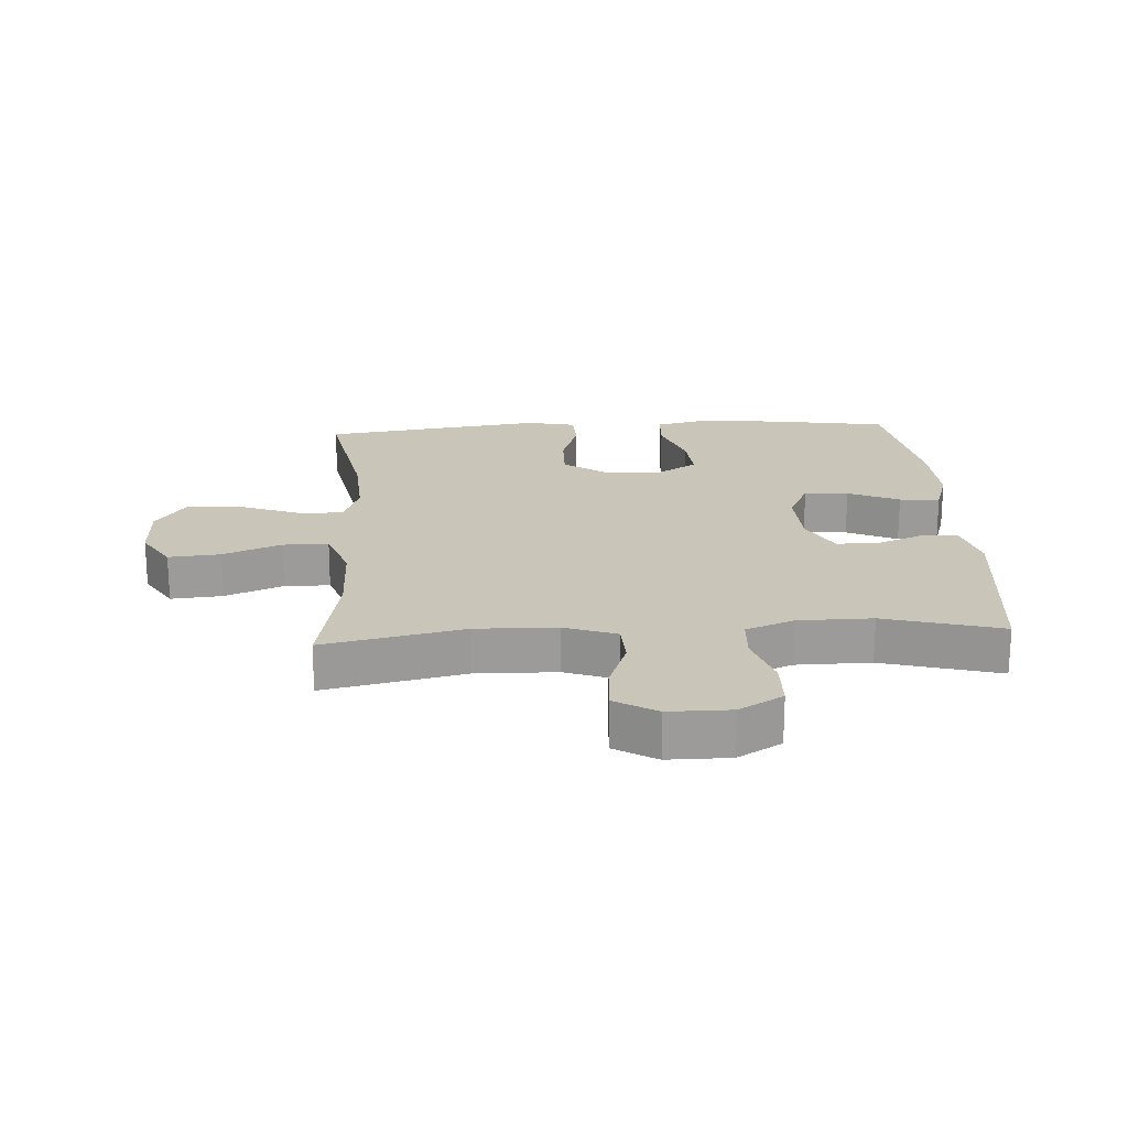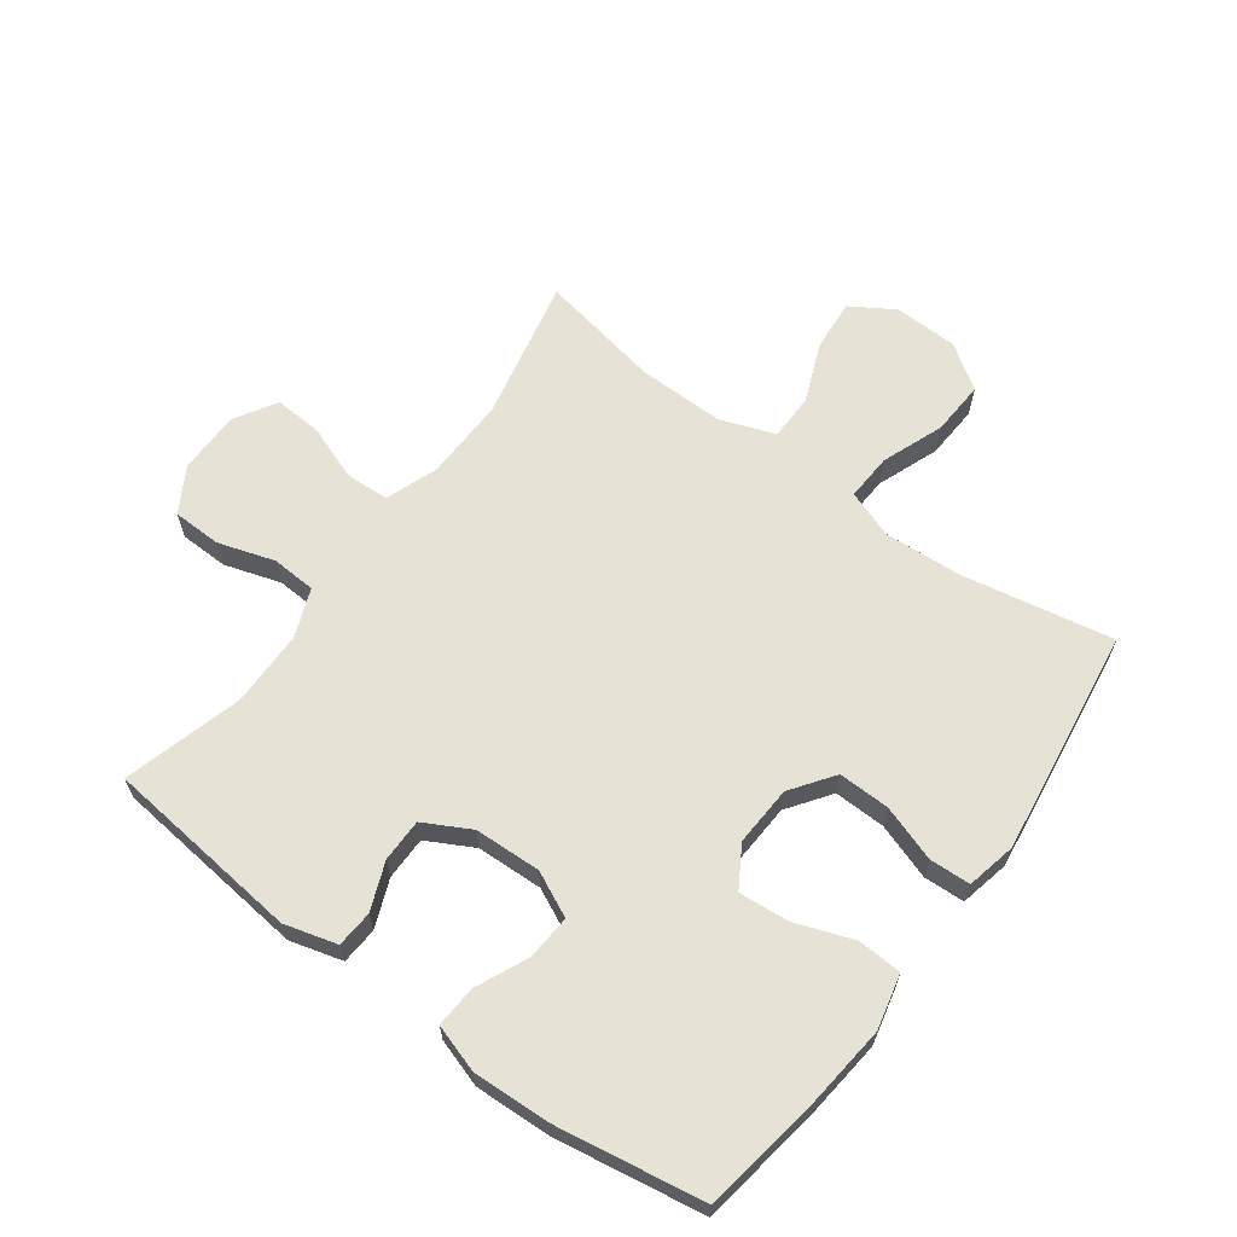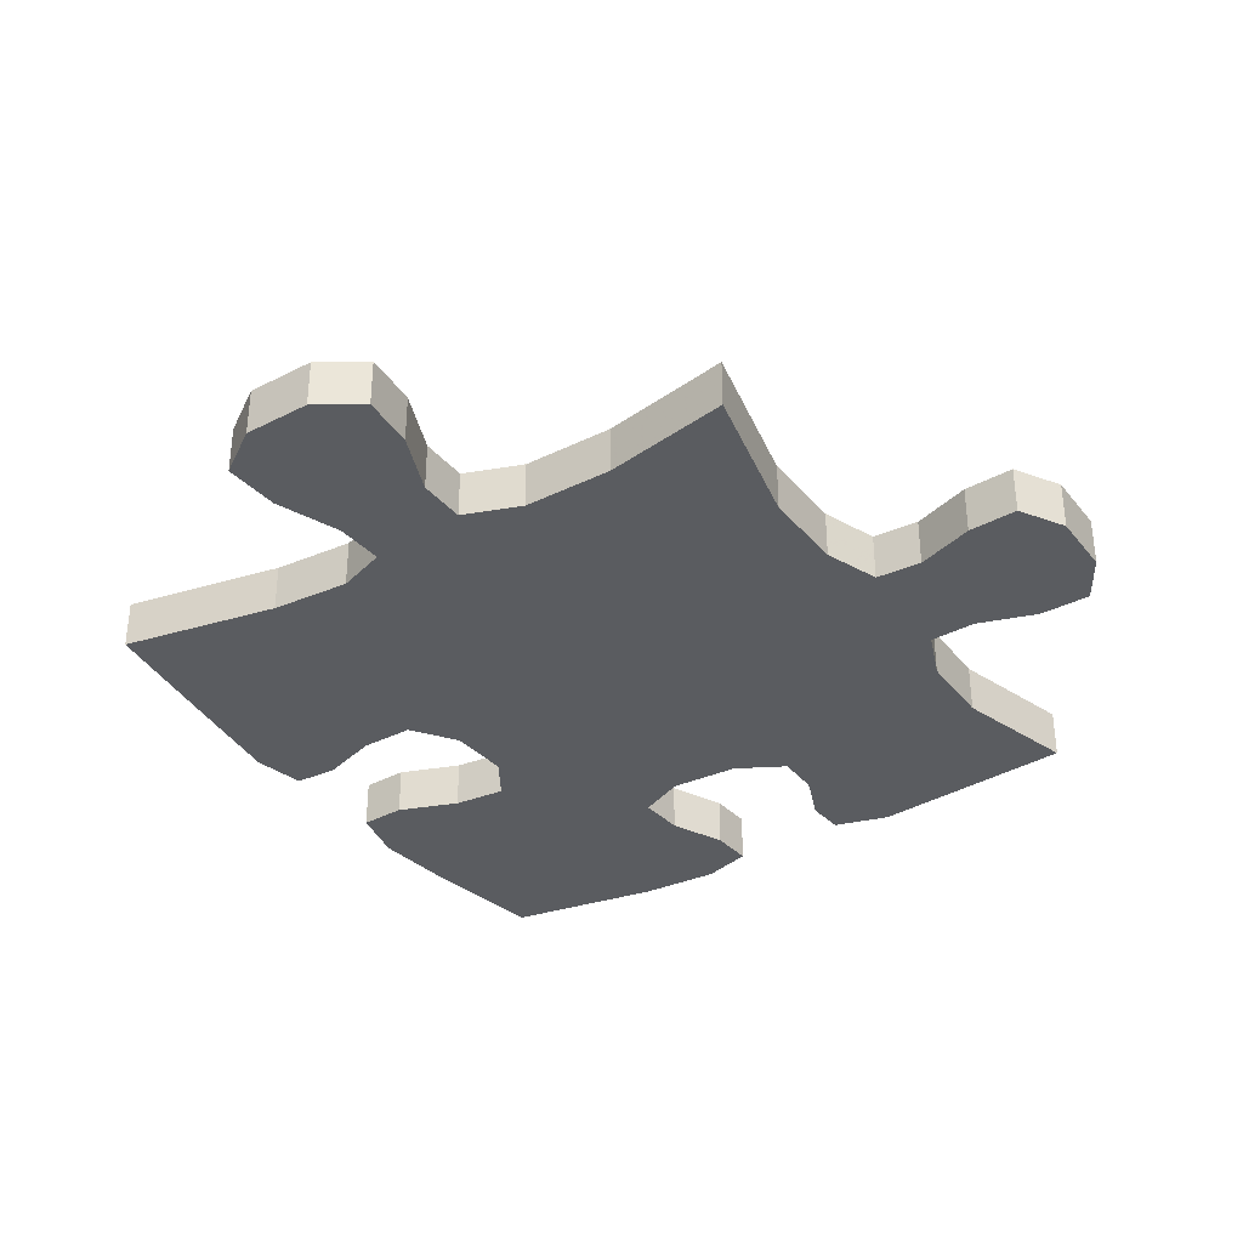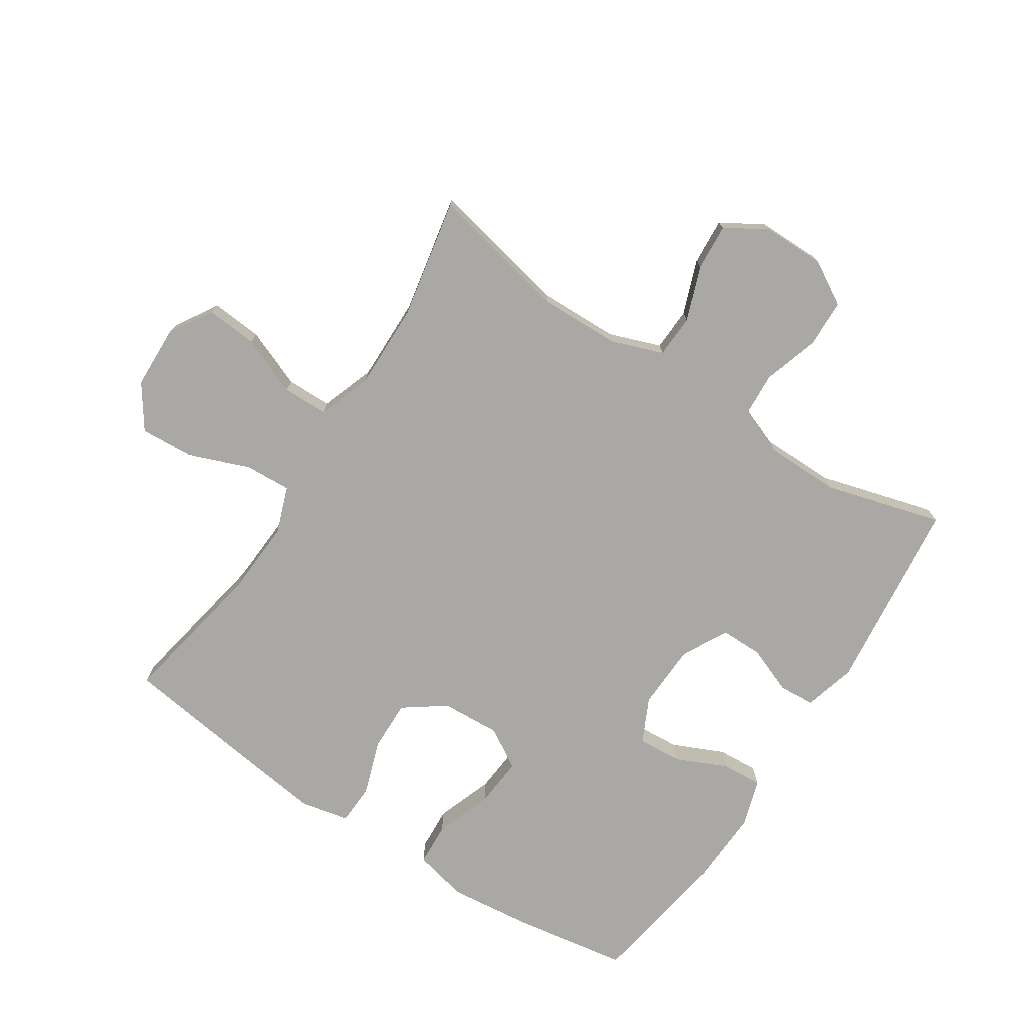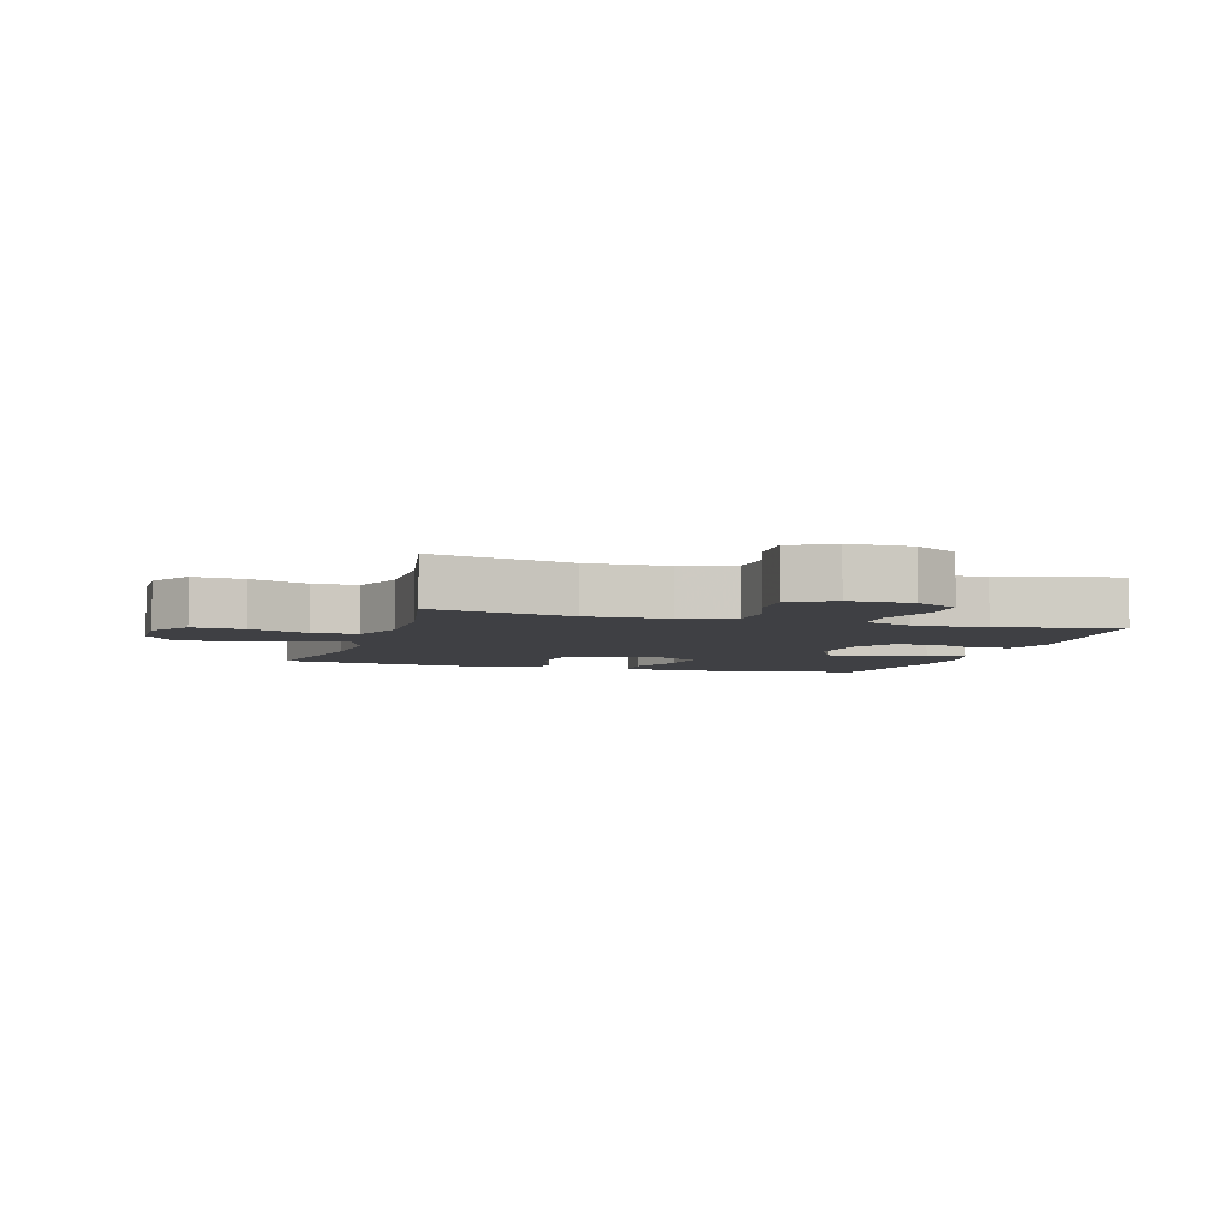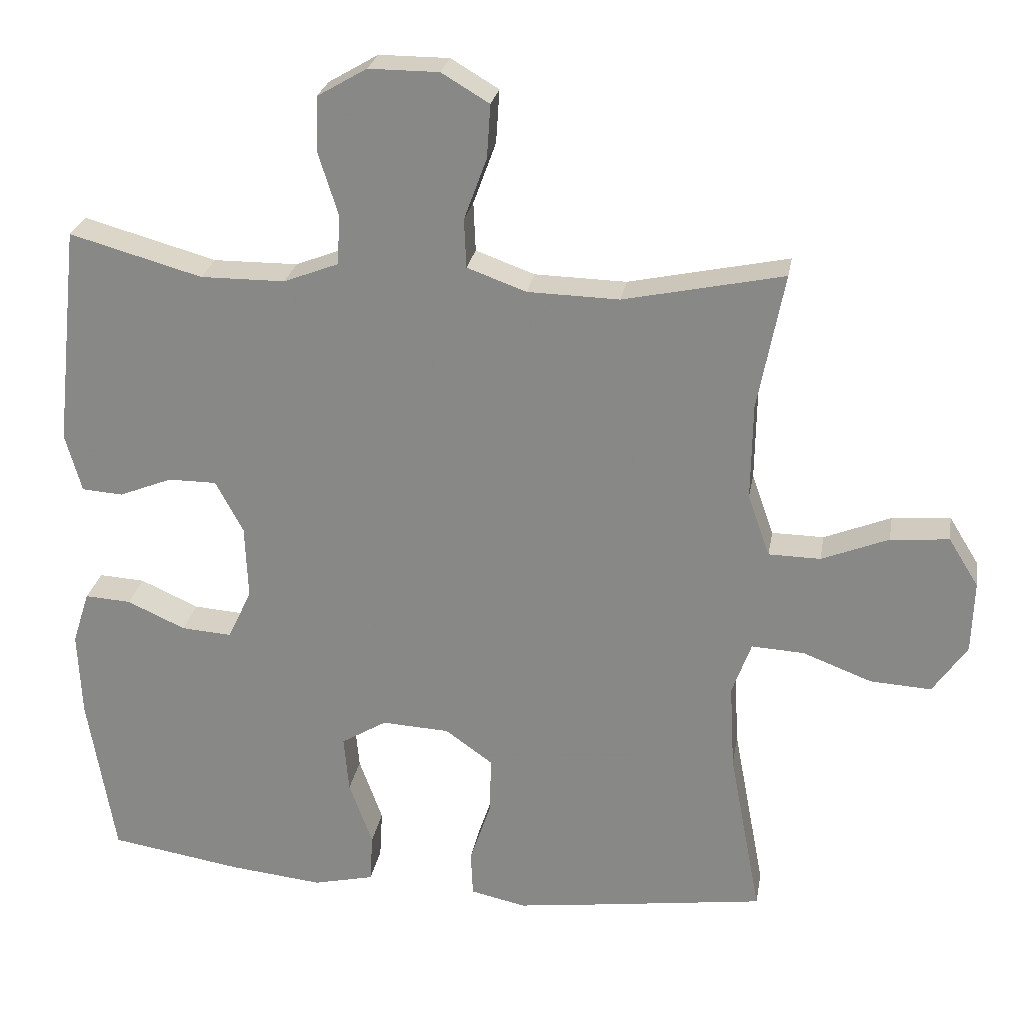
<metadata>
{"format":"obj","ext":"obj","renderer":"f3d","projection":"perspective","resolution":1024,"background":"white","views":[{"elev":20.6,"azim":-3.5,"up":"+Y"},{"elev":63.8,"azim":126.3,"up":"+Y"},{"elev":-34.4,"azim":-57.2,"up":"+Y"},{"elev":-75.1,"azim":-33.0,"up":"+Y"},{"elev":-5.0,"azim":-17.0,"up":"+Y"},{"elev":25.6,"azim":-170.3,"up":"+Z"}]}
</metadata>
<code>
v -0.5 0.07 -0.5
v -0.455 0.07 -0.261
v -0.448 0.07 -0.14
v -0.475 0.07 -0.065
v -0.549 0.07 -0.069
v -0.646 0.07 -0.106
v -0.732 0.07 -0.111
v -0.78 0.07 -0.041
v -0.783 0.07 0.06
v -0.741 0.07 0.128
v -0.659 0.07 0.121
v -0.565 0.07 0.083
v -0.492 0.07 0.084
v -0.461 0.07 0.171
v -0.463 0.07 0.307
v -0.5 0.07 0.5
v -0.275 0.07 0.452
v -0.146 0.07 0.455
v -0.063 0.07 0.485
v -0.06 0.07 0.554
v -0.092 0.07 0.641
v -0.097 0.07 0.716
v -0.03 0.07 0.756
v 0.069 0.07 0.756
v 0.139 0.07 0.715
v 0.141 0.07 0.638
v 0.113 0.07 0.549
v 0.117 0.07 0.479
v 0.194 0.07 0.449
v 0.313 0.07 0.448
v 0.5 0.07 0.5
v 0.534 0.07 0.189
v 0.511 0.07 0.106
v 0.453 0.07 0.102
v 0.378 0.07 0.132
v 0.31 0.07 0.132
v 0.271 0.07 0.059
v 0.267 0.07 -0.046
v 0.301 0.07 -0.117
v 0.372 0.07 -0.112
v 0.454 0.07 -0.075
v 0.519 0.07 -0.071
v 0.543 0.07 -0.146
v 0.538 0.07 -0.267
v 0.5 0.07 -0.5
v 0.314 0.07 -0.53
v 0.182 0.07 -0.544
v 0.096 0.07 -0.524
v 0.092 0.07 -0.455
v 0.125 0.07 -0.364
v 0.132 0.07 -0.284
v 0.068 0.07 -0.245
v -0.027 0.07 -0.25
v -0.094 0.07 -0.298
v -0.092 0.07 -0.379
v -0.062 0.07 -0.468
v -0.065 0.07 -0.532
v -0.143 0.07 -0.549
v -0.263 0.07 -0.533
v -0.5 0 -0.5
v -0.455 0 -0.261
v -0.448 0 -0.14
v -0.475 0 -0.065
v -0.549 0 -0.069
v -0.646 0 -0.106
v -0.732 0 -0.111
v -0.78 0 -0.041
v -0.783 0 0.06
v -0.741 0 0.128
v -0.659 0 0.121
v -0.565 0 0.083
v -0.492 0 0.084
v -0.461 0 0.171
v -0.463 0 0.307
v -0.5 0 0.5
v -0.275 0 0.452
v -0.146 0 0.455
v -0.063 0 0.485
v -0.06 0 0.554
v -0.092 0 0.641
v -0.097 0 0.716
v -0.03 0 0.756
v 0.069 0 0.756
v 0.139 0 0.715
v 0.141 0 0.638
v 0.113 0 0.549
v 0.117 0 0.479
v 0.194 0 0.449
v 0.313 0 0.448
v 0.5 0 0.5
v 0.534 0 0.189
v 0.511 0 0.106
v 0.453 0 0.102
v 0.378 0 0.132
v 0.31 0 0.132
v 0.271 0 0.059
v 0.267 0 -0.046
v 0.301 0 -0.117
v 0.372 0 -0.112
v 0.454 0 -0.075
v 0.519 0 -0.071
v 0.543 0 -0.146
v 0.538 0 -0.267
v 0.5 0 -0.5
v 0.314 0 -0.53
v 0.182 0 -0.544
v 0.096 0 -0.524
v 0.092 0 -0.455
v 0.125 0 -0.364
v 0.132 0 -0.284
v 0.068 0 -0.245
v -0.027 0 -0.25
v -0.094 0 -0.298
v -0.092 0 -0.379
v -0.062 0 -0.468
v -0.065 0 -0.532
v -0.143 0 -0.549
v -0.263 0 -0.533
f 58 59 1 2
f 55 56 57 58
f 54 55 58 2
f 53 54 2 3
f 52 53 3 4
f 47 48 49 50
f 47 50 51
f 46 47 51
f 45 46 51
f 44 45 51 52
f 40 41 42 43
f 39 40 43 44
f 32 33 34 35
f 30 31 32 35
f 29 30 35 36
f 28 29 36 37
f 24 25 26 27
f 24 27 28
f 23 24 28
f 20 21 22 23
f 19 20 23 28
f 18 19 28 37
f 15 16 17
f 14 15 17 18
f 13 14 18 37
f 9 10 11 12
f 5 6 7 8
f 4 5 8 9
f 39 44 52 4
f 12 13 37 38
f 12 38 39
f 4 9 12 39
f 61 60 118 117
f 117 116 115 114
f 61 117 114 113
f 62 61 113 112
f 63 62 112 111
f 109 108 107 106
f 110 109 106
f 110 106 105
f 110 105 104
f 111 110 104 103
f 102 101 100 99
f 103 102 99 98
f 94 93 92 91
f 94 91 90 89
f 95 94 89 88
f 96 95 88 87
f 86 85 84 83
f 87 86 83
f 87 83 82
f 82 81 80 79
f 87 82 79 78
f 96 87 78 77
f 76 75 74
f 77 76 74 73
f 96 77 73 72
f 71 70 69 68
f 67 66 65 64
f 68 67 64 63
f 63 111 103 98
f 97 96 72 71
f 98 97 71
f 98 71 68 63
f 1 60 61 2
f 2 61 62 3
f 3 62 63 4
f 4 63 64 5
f 5 64 65 6
f 6 65 66 7
f 7 66 67 8
f 8 67 68 9
f 9 68 69 10
f 10 69 70 11
f 11 70 71 12
f 12 71 72 13
f 13 72 73 14
f 14 73 74 15
f 15 74 75 16
f 16 75 76 17
f 17 76 77 18
f 18 77 78 19
f 19 78 79 20
f 20 79 80 21
f 21 80 81 22
f 22 81 82 23
f 23 82 83 24
f 24 83 84 25
f 25 84 85 26
f 26 85 86 27
f 27 86 87 28
f 28 87 88 29
f 29 88 89 30
f 30 89 90 31
f 31 90 91 32
f 32 91 92 33
f 33 92 93 34
f 34 93 94 35
f 35 94 95 36
f 36 95 96 37
f 37 96 97 38
f 38 97 98 39
f 39 98 99 40
f 40 99 100 41
f 41 100 101 42
f 42 101 102 43
f 43 102 103 44
f 44 103 104 45
f 45 104 105 46
f 46 105 106 47
f 47 106 107 48
f 48 107 108 49
f 49 108 109 50
f 50 109 110 51
f 51 110 111 52
f 52 111 112 53
f 53 112 113 54
f 54 113 114 55
f 55 114 115 56
f 56 115 116 57
f 57 116 117 58
f 58 117 118 59
f 59 118 60 1

</code>
